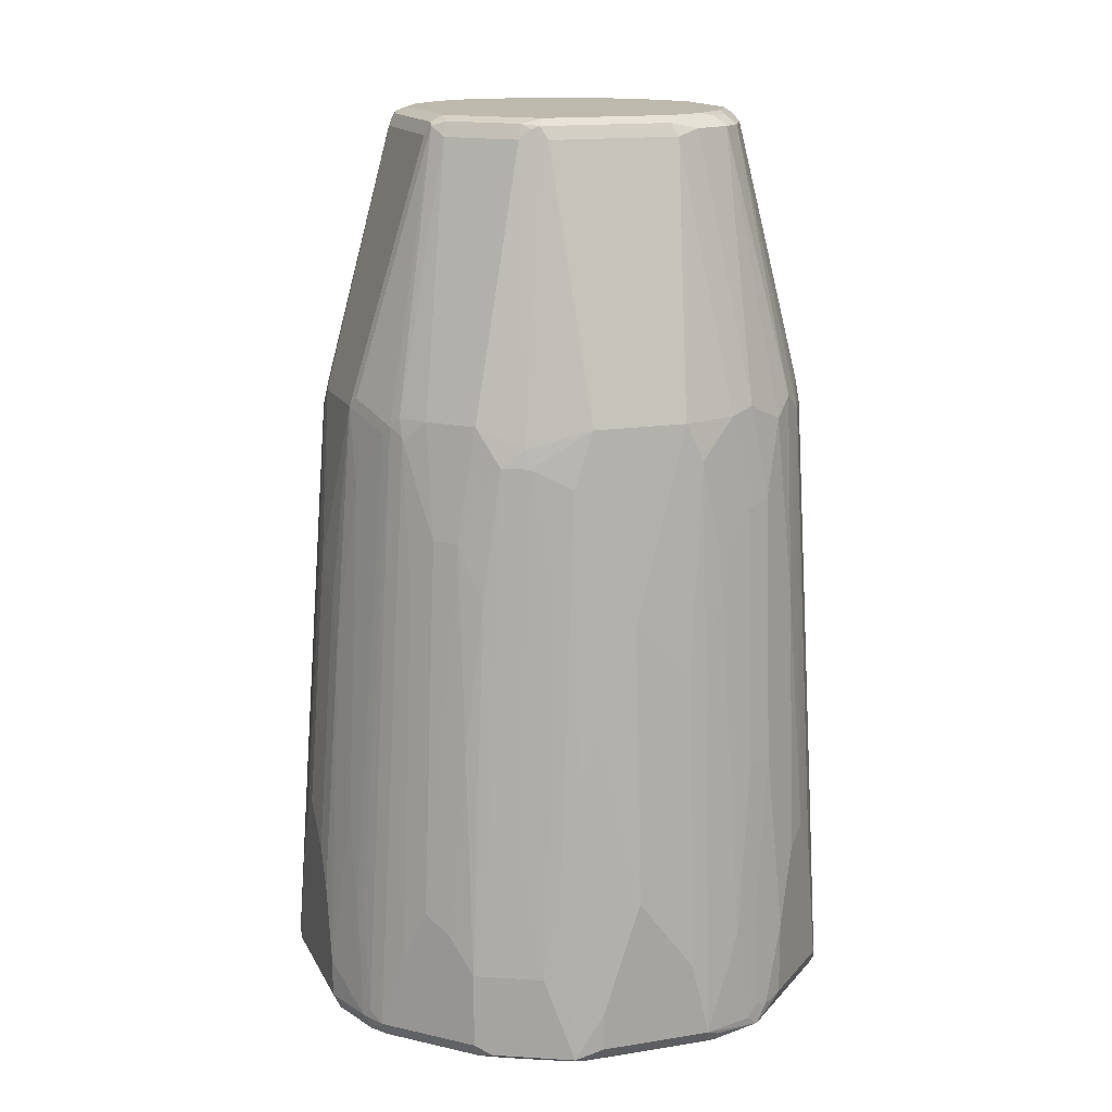
<metadata>
{"format":"obj","ext":"obj","renderer":"f3d","projection":"perspective","resolution":1024,"background":"white","views":[{"elev":15.1,"azim":-19.0,"up":"+Y"}]}
</metadata>
<code>
v -0.02004 0.1203 0.3006
v -0.06009 0.3207 0.2806
v -0.06009 5.5e-07 0.3006
v 0.04005 0.04014 0.3006
v 0.04005 0.3608 0.2806
v 0.02002 0.3809 0.2806
v -7.86e-06 0.4009 0.2806
v -0.02004 0.4208 0.2806
v -0.08012 0.2606 0.2806
v -0.06009 0.6213 0.2605
v -0.08012 0.5612 0.2605
v -0.09019 -0.05005 0.2956
v -0.06009 -0.04004 0.3006
v 0.06007 -0.04004 0.3006
v 0.06007 0.2807 0.2806
v 0.06007 0.5812 0.2605
v 0.04005 0.6213 0.2605
v -0.1002 0.1604 0.2806
v -0.1227 0.6012 0.2355
v -0.1202 0.5812 0.2405
v -0.08012 0.9019 0.1803
v -0.1002 0.4409 0.2605
v -0.1302 -0.05005 0.2756
v -0.1002 -0.05506 0.2831
v -0.08012 -0.05339 0.2939
v -0.1202 0.04014 0.2806
v 0.06007 -0.05339 0.2939
v 0.07014 -0.05506 0.2906
v 0.07344 -0.04672 0.2939
v 0.1302 -0.05506 0.2706
v 0.1169 -0.04338 0.2772
v 0.1002 0.06016 0.2806
v 0.08016 0.481 0.2605
v 0.1002 0.6213 0.2405
v 0.06007 0.9019 0.1803
v -0.167 0.6213 0.2071
v -0.147 0.5812 0.2271
v -0.08683 0.9152 0.1737
v -0.09519 0.9119 0.1703
v -0.1069 0.9019 0.167
v -0.1536 0.1804 0.2539
v -0.1403 0.1804 0.2605
v -0.147 -0.04004 0.2672
v -0.1704 -0.05005 0.2555
v -0.147 0.04014 0.2672
v -0.08012 -0.06006 0.2806
v -0.1804 -0.05506 0.243
v -0.1206 -0.08067 0.2203
v -0.0606 -0.08067 0.2405
v 0.06007 -0.08067 0.2405
v 0.07561 -0.08067 0.2355
v 0.1157 -0.08067 0.2159
v 0.1283 -0.08067 0.2085
v 0.1644 -0.08067 0.1845
v 0.1758 -0.08067 0.1758
v 0.2104 -0.05506 0.1904
v 0.1536 -0.04672 0.2539
v 0.167 -0.03337 0.2471
v 0.1436 -0.03671 0.2639
v 0.1302 -0.03003 0.2706
v 0.1269 0.06684 0.2672
v 0.1202 0.2406 0.2605
v 0.1202 0.5211 0.2405
v 0.1269 0.6279 0.2271
v 0.08681 0.9085 0.167
v 0.07014 0.9119 0.1703
v 0.05342 0.9152 0.1737
v -0.187 0.6213 0.187
v -0.2071 0.501 0.187
v -0.187 0.501 0.2071
v -0.167 0.4409 0.2271
v -0.187 0.04014 0.2471
v -0.167 0.1804 0.2471
v -0.08012 0.922 0.1603
v -0.1027 0.9169 0.1603
v -0.1269 0.9019 0.147
v -0.1737 0.04014 0.2539
v -0.1737 -0.04004 0.2539
v -0.187 -0.04004 0.2471
v -0.08256 -0.08067 0.2356
v -0.2071 -0.04004 0.2271
v -0.2004 -0.05506 0.223
v -0.147 -0.08067 0.2071
v -0.1336 -0.08067 0.2138
v 0.1844 -0.08067 0.1644
v 0.2505 -0.05506 0.1503
v 0.2338 -0.04672 0.1737
v 0.1871 -0.03337 0.2271
v 0.167 0.04682 0.2471
v 0.147 0.2472 0.2471
v 0.147 0.5277 0.2271
v 0.167 0.6079 0.2071
v 0.1269 0.9085 0.147
v 0.06007 0.922 0.1603
v -0.2071 0.6213 0.167
v -0.167 0.9019 0.1069
v -0.2271 0.6012 0.147
v -0.2271 0.4409 0.167
v -0.2472 0.04014 0.187
v -0.2271 0.1003 0.2071
v -0.2071 0.3007 0.2071
v -0.187 0.2807 0.2271
v -0.2071 0.08018 0.2271
v -0.1603 0.922 0.08016
v -0.1628 0.9169 0.1002
v -0.2472 -0.04004 0.187
v -0.2405 -0.05506 0.1829
v -0.167 -0.08067 0.187
v 0.2159 -0.08067 0.1157
v 0.2705 -0.05506 0.1102
v 0.2539 -0.04672 0.1536
v 0.2271 -0.03337 0.187
v 0.1871 0.127 0.2271
v 0.1871 0.4076 0.2071
v 0.1871 0.6279 0.187
v 0.147 0.9085 0.1269
v 0.1369 0.9185 0.1169
v 0.1169 0.9185 0.1369
v 0.1002 0.922 0.1403
v -0.228 0.6213 0.1403
v -0.1754 0.9119 0.09017
v -0.2355 0.6112 0.1303
v -0.2756 -0.03003 0.1503
v -0.2672 -0.04004 0.167
v -0.1603 0.922 -0.06009
v -0.1737 0.9152 0.08016
v -0.2605 -0.05506 0.1628
v -0.2071 -0.08067 0.147
v 0.2376 -0.08067 0.05744
v 0.2739 -0.05339 0.1002
v 0.2772 -0.04338 0.09682
v 0.2605 -0.04004 0.1403
v 0.2405 -0.08067 0.04008
v 0.2471 -0.03337 0.167
v 0.2271 0.107 0.187
v 0.2071 0.147 0.2071
v 0.2071 0.6079 0.167
v 0.167 0.9085 0.08681
v 0.1403 0.922 0.1002
v 0.2104 0.6313 0.1503
v 0.1202 0.922 0.1202
v -0.1737 0.9152 -0.06009
v -0.1804 0.9019 -0.06009
v -0.1804 0.9019 0.08016
v -0.2555 0.6313 0.0701
v -0.2405 0.6012 0.1202
v -0.2555 0.3508 0.1303
v -0.2756 0.0902 0.1303
v -0.2806 0.08018 0.1202
v -0.2806 -0.04004 0.1403
v -0.2739 -0.04004 0.1536
v -0.2705 -0.05005 0.1553
v -0.1403 0.922 -0.1002
v -0.1704 0.9169 -0.0701
v -0.2739 -0.05339 0.147
v -0.2204 -0.08067 0.1202
v 0.2739 -0.05339 -0.08016
v 0.2806 -0.04004 0.08016
v 0.2806 0.06016 0.08016
v 0.2605 0.1203 0.1202
v 0.2405 -0.08067 -0.02054
v 0.2471 0.127 0.147
v 0.2271 0.2874 0.167
v 0.2271 0.6079 0.1269
v 0.2271 0.4475 0.147
v 0.1804 0.9019 0.06009
v 0.1737 0.9152 0.05344
v 0.1603 0.922 0.06009
v 0.2305 0.6313 0.1102
v -0.1737 0.9085 -0.07345
v -0.2555 0.6238 -0.06009
v -0.2605 0.6213 -0.04008
v -0.2605 0.6213 0.06009
v -0.2605 0.5411 0.08016
v -0.2605 0.3408 0.1202
v -0.3006 5.5e-07 0.08016
v -0.2806 0.1804 0.1002
v -0.3006 -0.04004 0.08016
v -0.1202 0.922 -0.1202
v -0.1503 0.9169 -0.1102
v -0.1536 0.9085 -0.1135
v -0.2939 -0.05339 0.08681
v -0.2283 -0.08067 0.0997
v -0.2206 -0.08067 0.1199
v 0.263 -0.05506 -0.1002
v 0.2755 -0.05005 -0.09017
v 0.2806 -0.04004 -0.08016
v 0.2355 -0.08067 -0.04308
v 0.2156 -0.08067 -0.1026
v 0.2806 0.1804 0.04008
v 0.2605 0.5411 0.04008
v 0.2605 0.481 0.06009
v 0.2605 0.4009 0.08016
v 0.2405 0.6012 0.1002
v 0.1804 0.9019 -0.04008
v 0.2605 0.6012 0.02001
v 0.2572 0.6179 0.01666
v 0.1737 0.9152 -0.04673
v 0.1603 0.922 -0.04008
v -0.2338 0.6279 -0.1135
v -0.2405 0.6213 -0.1002
v -0.2539 0.6079 -0.07345
v -0.2605 0.6012 -0.06009
v -0.2806 0.4409 0
v -0.2806 0.4009 0.04008
v -0.2806 0.3608 0.06009
v -0.3006 0.08018 0.06009
v -0.3006 -0.04004 -0.08016
v -0.1002 0.922 -0.1403
v -0.1102 0.9169 -0.1503
v -0.1336 0.9085 -0.1336
v -0.147 0.8952 -0.1269
v -0.2138 0.6279 -0.1536
v -0.2939 -0.05339 -0.07345
v -0.2405 -0.08067 0.06009
v 0.223 -0.05506 -0.1803
v 0.2355 -0.05005 -0.1703
v 0.2338 -0.04004 -0.1737
v 0.2806 5.5e-07 -0.08016
v 0.2154 -0.08067 -0.1029
v 0.2806 0.2406 0.02001
v 0.2555 0.6213 -0.002472
v 0.2405 0.6213 -0.08016
v 0.2605 0.6012 0
v 0.1536 0.9152 -0.08681
v 0.1403 0.922 -0.08016
v 0.2338 0.6346 -0.08681
v -0.2539 0.5277 -0.09352
v -0.2605 0.5211 -0.08016
v -0.2806 0.2606 -0.08016
v -0.3006 -0.02002 -0.08016
v -0.3006 0.1003 -0.04008
v -0.2806 0.4208 -0.02001
v -0.3006 0.1604 0
v -0.3006 0.1203 0.04008
v -0.2539 -0.03337 -0.1737
v -0.2873 -0.04672 -0.1069
v -0.06009 0.922 -0.1603
v -0.0701 0.9169 -0.1703
v -0.07346 0.9085 -0.1737
v -0.1136 0.9085 -0.1536
v -0.1269 0.8952 -0.147
v -0.2071 0.6146 -0.167
v -0.2338 0.5277 -0.1336
v -0.2806 -0.06006 -0.08016
v -0.2405 -0.08067 -0.06009
v 0.1628 -0.05506 -0.2405
v 0.1871 -0.04004 -0.2271
v 0.2271 -0.04004 -0.187
v 0.1869 -0.08067 -0.1473
v 0.1751 -0.08067 -0.1634
v 0.2338 5.5e-07 -0.1737
v 0.2539 0.08018 -0.1336
v 0.2605 0.08018 -0.1202
v 0.2605 0.2205 -0.1002
v 0.2605 0.3408 -0.08016
v 0.2806 0.1203 -0.06009
v 0.2806 0.2406 0
v 0.2338 0.6213 -0.09352
v 0.2605 0.5411 -0.04008
v 0.2405 0.5411 -0.1002
v 0.1403 0.9169 -0.1027
v 0.2137 0.6346 -0.1269
v 0.1503 0.9119 -0.09517
v 0.1002 0.922 -0.1202
v 0.2104 0.6313 -0.1353
v -0.2539 0.2874 -0.1336
v -0.2739 0.2672 -0.09352
v -0.2806 0.02012 -0.1202
v -0.2739 0.02679 -0.1336
v -0.2539 -0.01335 -0.1737
v -0.3006 0.1403 -0.02001
v -0.2472 -0.04672 -0.187
v -0.2371 -0.05673 -0.177
v -0.2405 -0.06006 -0.1603
v -0.2773 -0.05673 -0.09682
v 0.04005 0.922 -0.1603
v -0.06009 0.9152 -0.1737
v -0.06009 0.9019 -0.1803
v -0.1002 0.6238 -0.2355
v -0.1136 0.6079 -0.2338
v -0.1737 0.6279 -0.1937
v -0.187 0.6146 -0.187
v -0.2271 0.5144 -0.147
v -0.2071 0.2339 -0.2071
v -0.2271 0.01345 -0.2071
v -0.2472 -0.02669 -0.187
v -0.2271 0.3742 -0.167
v -0.2539 0.147 -0.1536
v -0.2284 -0.08067 -0.08805
v 0.147 -0.05339 -0.2539
v 0.1503 -0.05005 -0.2555
v 0.147 -0.08067 -0.187
v 0.1204 -0.08067 -0.2079
v 0.1197 -0.08067 -0.2083
v 0.1603 -0.04004 -0.248
v 0.1871 0.02012 -0.2271
v 0.2271 5.5e-07 -0.187
v 0.2471 0.08018 -0.147
v 0.2338 0.4009 -0.1336
v 0.2405 0.4009 -0.1202
v 0.2605 0.4609 -0.06009
v 0.2806 0.1804 -0.04008
v 0.2071 0.6213 -0.147
v 0.2338 0.5411 -0.1135
v 0.147 0.9019 -0.1069
v 0.1002 0.9169 -0.1428
v 0.08016 0.922 -0.1403
v -0.2071 -0.04672 -0.2271
v -0.197 -0.05673 -0.2171
v -0.1737 -0.08067 -0.1737
v -0.1856 -0.08067 -0.1612
v -0.2083 -0.08067 -0.1281
v 0.06007 0.9169 -0.1628
v 0.04005 0.9152 -0.1737
v 0.04005 0.9019 -0.1803
v 0.01001 0.6313 -0.2555
v -7.86e-06 0.6238 -0.2555
v -0.08012 0.6213 -0.2405
v -0.1002 0.6012 -0.2405
v -0.1336 0.5077 -0.2338
v -0.1536 0.5879 -0.2138
v -0.167 0.5745 -0.2071
v -0.2071 -0.006673 -0.2271
v -0.2472 0.1337 -0.167
v 0.02668 -0.05339 -0.2939
v 0.03003 -0.05005 -0.2956
v 0.08016 -0.04004 -0.2806
v 0.08016 0.08018 -0.2806
v 0.09017 0.0902 -0.2756
v 0.1302 0.1103 -0.2555
v 0.1503 0.2506 -0.2355
v 0.167 0.2406 -0.2271
v 0.05962 -0.08067 -0.2283
v 0.2071 0.06016 -0.2071
v 0.1871 0.5411 -0.187
v 0.2071 0.2807 -0.187
v 0.2271 0.4009 -0.147
v 0.2271 0.5411 -0.1269
v 0.1937 0.5812 -0.1737
v 0.1904 0.5912 -0.1753
v 0.1068 0.9019 -0.147
v 0.09017 0.9119 -0.1553
v -0.1002 -0.04004 -0.2806
v -0.1269 -0.04672 -0.2672
v -0.1102 -0.05005 -0.2706
v -0.1904 -0.05005 -0.2305
v -0.1169 -0.05673 -0.2572
v -0.1403 -0.06006 -0.2405
v -0.1804 -0.06006 -0.2204
v -0.1611 -0.08067 -0.1856
v 0.05006 0.9119 -0.1753
v 0.09017 0.6313 -0.2355
v 0.08016 0.6213 -0.2405
v 0.02002 0.5812 -0.2605
v -7.86e-06 0.6012 -0.2605
v -0.04006 0.5612 -0.2605
v -0.06009 0.5211 -0.2605
v -0.1002 0.3207 -0.2605
v -0.1202 0.501 -0.2405
v -0.1336 0.2272 -0.2539
v -0.1536 0.08686 -0.2539
v -0.147 0.4944 -0.2271
v -0.167 0.07351 -0.2471
v -0.1002 0.02012 -0.2806
v -0.01332 -0.05339 -0.2939
v -7.86e-06 -0.04004 -0.3006
v 0.02002 -0.08067 -0.2405
v -7.86e-06 -0.02002 -0.3006
v 0.04005 0.2005 -0.2806
v 0.06007 0.4609 -0.2605
v 0.08016 0.3809 -0.2605
v 0.09017 0.3909 -0.2555
v 0.1102 0.5511 -0.2355
v 0.1302 0.4109 -0.2355
v 0.147 0.4009 -0.2271
v 0.167 0.501 -0.2071
v 0.147 0.6213 -0.2071
v 0.2071 0.481 -0.167
v 0.1302 0.6313 -0.2154
v -0.02004 -0.04004 -0.3006
v -0.09349 -0.05339 -0.2739
v -0.1002 -0.06006 -0.2605
v -0.1136 -0.08067 -0.2138
v -0.1207 -0.08067 -0.2102
v -0.1269 -0.08067 -0.2071
v 0.1002 0.5411 -0.2405
v 0.02002 0.2606 -0.2806
v -7.86e-06 0.3007 -0.2806
v -0.06009 0.2205 -0.2806
v -0.1202 0.2205 -0.2605
v -0.1403 0.08018 -0.2605
v -0.04057 -0.08067 -0.2405
v -0.06009 -0.08067 -0.2361
v 0.1269 0.5411 -0.2271
v -0.06265 -0.08067 -0.2351
v -0.1002 -0.08067 -0.2204
v -0.1007 -0.08067 -0.2202
f 1 2 9
f 225 264 262
f 226 262 307
f 226 307 265
f 227 259 266
f 227 266 263
f 228 244 267
f 228 267 268
f 228 268 230
f 228 230 229
f 225 266 264
f 230 268 270
f 230 269 231
f 231 269 270
f 231 270 271
f 232 272 233
f 236 273 237
f 236 271 287
f 236 287 273
f 237 273 274
f 237 274 275
f 230 270 269
f 225 263 266
f 225 262 226
f 224 303 260
f 216 248 249
f 216 249 217
f 216 220 250
f 216 250 251
f 216 251 247
f 217 249 218
f 218 249 298
f 218 298 252
f 219 252 253
f 219 253 254
f 219 254 255
f 219 255 256
f 219 256 257
f 222 224 223
f 223 259 227
f 223 224 260
f 223 260 302
f 223 302 261
f 223 261 305
f 223 305 259
f 224 258 303
f 237 275 276
f 237 276 245
f 238 277 315
f 238 315 278
f 247 295 291
f 248 292 296
f 248 296 297
f 248 297 298
f 248 298 249
f 252 298 299
f 252 299 253
f 253 299 338
f 253 338 300
f 253 300 301
f 253 301 254
f 254 301 255
f 255 301 261
f 255 261 256
f 256 261 302
f 256 302 257
f 257 302 260
f 257 260 303
f 259 304 266
f 259 305 304
f 261 301 300
f 247 294 295
f 216 247 248
f 247 293 294
f 247 292 248
f 238 278 239
f 239 278 240
f 240 278 279
f 240 279 280
f 240 280 281
f 240 281 241
f 241 281 282
f 241 282 283
f 241 283 242
f 243 283 285
f 243 285 286
f 243 286 287
f 243 287 288
f 243 288 289
f 243 289 267
f 243 267 284
f 244 284 267
f 245 275 290
f 245 290 246
f 245 276 275
f 247 291 292
f 247 251 293
f 261 300 305
f 214 245 246
f 213 244 228
f 176 272 232
f 176 232 231
f 176 231 208
f 176 208 178
f 178 208 214
f 178 214 182
f 179 209 210
f 180 210 211
f 180 211 181
f 176 234 272
f 181 211 212
f 181 243 213
f 182 214 246
f 182 246 215
f 182 215 183
f 185 216 217
f 185 217 186
f 185 189 216
f 186 217 187
f 187 217 218
f 181 212 243
f 176 235 234
f 176 207 235
f 176 206 207
f 166 169 194
f 166 194 196
f 166 196 197
f 166 197 195
f 167 198 199
f 167 199 168
f 170 181 213
f 170 213 200
f 170 200 171
f 171 200 201
f 171 201 202
f 171 202 203
f 171 203 172
f 172 203 233
f 172 233 204
f 172 204 173
f 173 204 205
f 173 205 206
f 173 206 174
f 174 206 176
f 174 176 177
f 187 218 252
f 187 252 219
f 189 220 216
f 190 221 196
f 204 233 272
f 204 272 234
f 204 234 205
f 205 234 235
f 205 235 207
f 205 207 206
f 208 236 237
f 208 237 214
f 208 231 271
f 208 271 236
f 209 238 210
f 210 238 239
f 210 239 240
f 210 240 241
f 210 241 211
f 211 241 242
f 211 242 212
f 212 242 283
f 212 283 243
f 213 243 284
f 213 284 244
f 203 232 233
f 214 237 245
f 203 231 232
f 203 229 230
f 190 196 191
f 191 196 194
f 191 194 192
f 192 194 193
f 195 197 222
f 195 222 223
f 195 223 227
f 195 227 198
f 196 221 258
f 196 258 224
f 196 224 197
f 197 224 222
f 198 225 226
f 198 226 199
f 198 227 263
f 198 263 225
f 200 213 228
f 200 228 201
f 201 228 202
f 202 228 229
f 202 229 203
f 203 230 231
f 262 264 306
f 262 306 342
f 262 342 307
f 333 376 377
f 333 377 336
f 335 336 337
f 336 377 378
f 336 378 341
f 336 341 340
f 336 340 379
f 336 379 337
f 337 379 338
f 332 376 333
f 338 379 340
f 342 378 343
f 343 378 380
f 343 380 353
f 343 353 352
f 344 381 366
f 344 366 382
f 344 382 346
f 344 346 345
f 344 365 381
f 341 378 342
f 332 375 376
f 330 375 331
f 330 374 375
f 322 363 323
f 323 363 324
f 324 364 362
f 324 362 365
f 324 363 364
f 326 366 381
f 326 381 367
f 326 367 327
f 326 334 368
f 326 368 393
f 326 393 366
f 327 367 369
f 327 369 329
f 327 329 328
f 329 369 370
f 329 370 355
f 329 355 371
f 329 371 372
f 329 372 373
f 329 373 330
f 330 373 374
f 346 382 383
f 346 383 348
f 348 383 349
f 349 383 384
f 365 390 381
f 366 393 394
f 366 394 382
f 367 381 369
f 369 389 388
f 369 388 370
f 369 381 389
f 372 387 374
f 372 374 373
f 374 395 376
f 374 376 375
f 374 380 378
f 374 378 395
f 376 395 377
f 377 395 378
f 381 390 389
f 382 394 383
f 383 394 396
f 383 396 397
f 383 397 398
f 383 398 384
f 365 392 391
f 321 363 322
f 362 364 363
f 361 392 362
f 349 384 350
f 350 384 385
f 350 385 386
f 350 386 351
f 353 380 374
f 353 374 387
f 353 387 354
f 354 387 372
f 354 372 371
f 354 371 355
f 355 370 388
f 355 388 389
f 355 389 356
f 356 389 357
f 357 389 390
f 357 390 358
f 358 390 359
f 359 390 365
f 359 365 391
f 360 391 361
f 361 391 392
f 362 392 365
f 321 362 363
f 321 361 362
f 321 360 361
f 280 319 320
f 280 320 281
f 281 320 360
f 281 360 321
f 281 321 322
f 281 322 282
f 282 322 283
f 283 322 323
f 283 323 285
f 285 324 286
f 285 323 324
f 286 324 287
f 287 325 288
f 288 325 289
f 291 295 326
f 291 326 327
f 291 327 292
f 292 297 296
f 292 327 328
f 292 328 329
f 292 329 330
f 279 319 280
f 292 330 331
f 279 318 319
f 279 316 317
f 264 266 304
f 264 304 306
f 265 307 308
f 267 289 270
f 267 270 268
f 270 289 271
f 271 289 325
f 271 325 287
f 273 324 309
f 273 309 274
f 274 309 310
f 274 310 311
f 274 311 312
f 274 312 275
f 275 312 313
f 275 313 290
f 277 308 307
f 277 307 314
f 277 314 315
f 278 315 316
f 278 316 279
f 279 317 318
f 166 198 167
f 292 331 375
f 292 332 333
f 310 347 346
f 310 346 348
f 310 348 349
f 310 349 350
f 310 350 351
f 310 351 311
f 314 352 315
f 315 352 316
f 316 352 317
f 317 352 353
f 317 353 354
f 317 354 355
f 317 355 356
f 317 356 318
f 318 356 319
f 319 356 320
f 320 356 357
f 320 357 358
f 320 358 359
f 320 359 391
f 320 391 360
f 309 365 344
f 292 375 332
f 309 324 365
f 309 346 347
f 292 333 297
f 295 334 326
f 297 335 298
f 297 333 336
f 297 336 335
f 298 335 337
f 298 337 338
f 298 338 299
f 300 338 339
f 300 339 305
f 304 305 339
f 304 339 338
f 304 338 340
f 304 340 341
f 304 341 306
f 306 341 342
f 307 342 343
f 307 343 352
f 307 352 314
f 309 344 345
f 309 345 346
f 309 347 310
f 166 195 198
f 273 287 324
f 162 164 165
f 44 78 79
f 44 79 47
f 46 48 80
f 46 80 49
f 47 79 81
f 47 81 82
f 47 82 108
f 47 108 83
f 47 83 84
f 43 77 78
f 47 84 48
f 48 83 108
f 48 108 128
f 48 128 156
f 48 156 184
f 48 184 183
f 48 183 215
f 48 215 246
f 48 246 290
f 48 290 313
f 48 84 83
f 43 45 77
f 43 78 44
f 41 77 45
f 34 64 65
f 34 65 35
f 35 65 66
f 35 66 67
f 36 68 69
f 36 69 70
f 36 70 37
f 36 40 76
f 36 76 68
f 37 70 71
f 37 71 72
f 37 72 73
f 37 73 41
f 38 67 94
f 38 94 74
f 38 74 75
f 38 75 39
f 39 75 40
f 40 75 76
f 41 73 72
f 41 72 77
f 48 313 312
f 48 312 311
f 48 311 351
f 48 351 386
f 48 53 52
f 48 52 51
f 48 51 50
f 48 50 49
f 48 49 80
f 55 85 86
f 55 86 56
f 56 86 87
f 57 87 88
f 57 88 58
f 58 88 113
f 58 113 89
f 58 89 59
f 59 89 60
f 60 89 61
f 61 89 90
f 62 90 91
f 62 91 63
f 64 91 92
f 64 92 93
f 64 93 65
f 48 54 53
f 34 91 64
f 48 55 54
f 48 109 85
f 48 386 385
f 48 385 384
f 48 384 398
f 48 398 397
f 48 397 396
f 48 396 394
f 48 394 393
f 48 393 368
f 48 368 334
f 48 334 295
f 48 295 294
f 48 294 293
f 48 293 251
f 48 251 250
f 48 250 220
f 48 220 189
f 48 189 188
f 48 188 161
f 48 161 133
f 48 133 129
f 48 129 109
f 48 85 55
f 65 93 94
f 34 63 91
f 33 63 34
f 10 19 20
f 10 20 11
f 10 17 35
f 10 35 21
f 10 21 19
f 11 20 22
f 11 22 18
f 12 23 24
f 12 24 25
f 9 11 18
f 12 25 13
f 12 26 23
f 13 25 27
f 13 27 14
f 14 27 28
f 14 28 29
f 14 29 30
f 14 30 31
f 14 31 32
f 14 32 15
f 12 18 26
f 9 18 12
f 8 17 10
f 7 17 8
f 164 194 169
f 1 9 3
f 1 3 13
f 1 13 14
f 1 14 4
f 1 4 5
f 1 5 6
f 1 6 7
f 1 7 8
f 1 8 10
f 1 10 2
f 2 10 11
f 2 11 9
f 3 12 13
f 3 9 12
f 4 14 15
f 4 15 5
f 5 15 16
f 5 16 17
f 5 17 6
f 6 17 7
f 15 32 33
f 15 33 16
f 16 33 34
f 16 34 17
f 26 42 41
f 26 41 45
f 27 50 28
f 28 30 29
f 28 50 51
f 28 51 30
f 30 51 52
f 30 52 53
f 30 53 54
f 30 54 55
f 30 55 56
f 30 56 87
f 30 87 57
f 30 57 58
f 30 58 59
f 30 59 60
f 30 60 31
f 31 60 32
f 32 60 61
f 32 61 90
f 32 90 62
f 25 50 27
f 33 62 63
f 25 49 50
f 24 48 46
f 17 34 35
f 18 22 26
f 19 36 37
f 19 37 20
f 19 21 38
f 19 38 39
f 19 39 40
f 19 40 36
f 20 37 41
f 20 41 42
f 20 42 26
f 20 26 22
f 21 35 67
f 21 67 38
f 23 43 44
f 23 44 24
f 23 26 45
f 23 45 43
f 24 46 25
f 24 44 47
f 24 47 48
f 25 46 49
f 65 94 66
f 32 62 33
f 68 95 69
f 127 152 155
f 127 155 128
f 128 155 156
f 130 157 187
f 130 187 158
f 130 158 131
f 130 133 161
f 130 161 157
f 131 158 159
f 131 159 132
f 132 159 160
f 132 160 162
f 132 162 134
f 134 162 163
f 134 163 135
f 135 163 137
f 135 137 136
f 137 164 140
f 137 163 162
f 137 162 165
f 137 165 164
f 125 154 142
f 138 166 167
f 125 180 154
f 124 152 127
f 117 139 141
f 117 141 119
f 117 119 118
f 120 121 122
f 121 126 142
f 121 142 143
f 121 143 144
f 121 144 173
f 121 173 145
f 121 145 122
f 122 145 173
f 122 173 146
f 122 146 175
f 122 175 147
f 122 147 123
f 123 147 148
f 123 148 149
f 123 149 150
f 123 150 151
f 123 151 124
f 124 151 152
f 125 153 180
f 116 140 138
f 138 140 169
f 140 164 169
f 155 184 156
f 157 185 186
f 157 186 187
f 157 161 188
f 157 188 189
f 157 189 185
f 158 187 219
f 158 219 257
f 158 257 303
f 158 303 258
f 158 258 221
f 158 221 190
f 158 190 159
f 159 190 191
f 159 191 192
f 159 192 193
f 159 193 194
f 159 194 160
f 160 194 164
f 66 94 67
f 160 164 162
f 155 183 184
f 138 169 166
f 155 182 183
f 154 181 170
f 142 154 143
f 143 154 170
f 143 170 171
f 143 171 172
f 143 172 173
f 143 173 144
f 146 173 174
f 146 174 175
f 147 175 149
f 147 149 148
f 149 176 150
f 149 175 174
f 149 174 177
f 149 177 176
f 150 178 155
f 150 155 151
f 150 176 178
f 151 155 152
f 153 179 210
f 153 210 180
f 154 180 181
f 155 178 182
f 116 137 140
f 138 167 168
f 116 168 139
f 74 277 238
f 74 238 209
f 74 209 179
f 74 179 153
f 74 153 125
f 74 125 104
f 74 104 75
f 75 105 96
f 75 96 76
f 75 104 105
f 81 106 107
f 81 107 82
f 81 103 99
f 81 99 106
f 82 107 128
f 82 128 108
f 85 109 86
f 86 110 111
f 86 111 87
f 86 109 110
f 87 111 134
f 74 265 308
f 87 134 112
f 74 226 265
f 74 168 199
f 68 76 96
f 68 96 95
f 116 139 117
f 69 95 97
f 69 97 98
f 69 98 99
f 69 99 100
f 69 100 101
f 69 101 70
f 70 101 102
f 70 102 71
f 71 102 72
f 72 103 81
f 72 81 79
f 72 79 78
f 72 78 77
f 72 102 103
f 74 94 119
f 74 119 141
f 74 141 139
f 74 139 168
f 74 199 226
f 87 112 88
f 74 308 277
f 88 112 135
f 101 103 102
f 104 125 142
f 104 142 126
f 104 126 105
f 105 126 121
f 106 124 127
f 106 127 107
f 107 127 128
f 109 129 110
f 110 131 132
f 110 132 111
f 110 129 133
f 110 133 130
f 111 132 134
f 112 134 135
f 113 135 136
f 113 136 114
f 114 137 115
f 114 136 137
f 115 137 116
f 116 138 168
f 100 103 101
f 99 103 100
f 110 130 131
f 99 124 106
f 89 113 90
f 90 113 91
f 91 114 92
f 91 113 114
f 92 114 115
f 92 115 93
f 93 117 118
f 93 118 119
f 93 119 94
f 93 115 116
f 93 116 117
f 95 120 97
f 97 99 98
f 97 124 99
f 97 123 124
f 97 122 123
f 97 120 122
f 88 135 113
f 96 105 121
f 95 96 120
f 96 121 120

</code>
